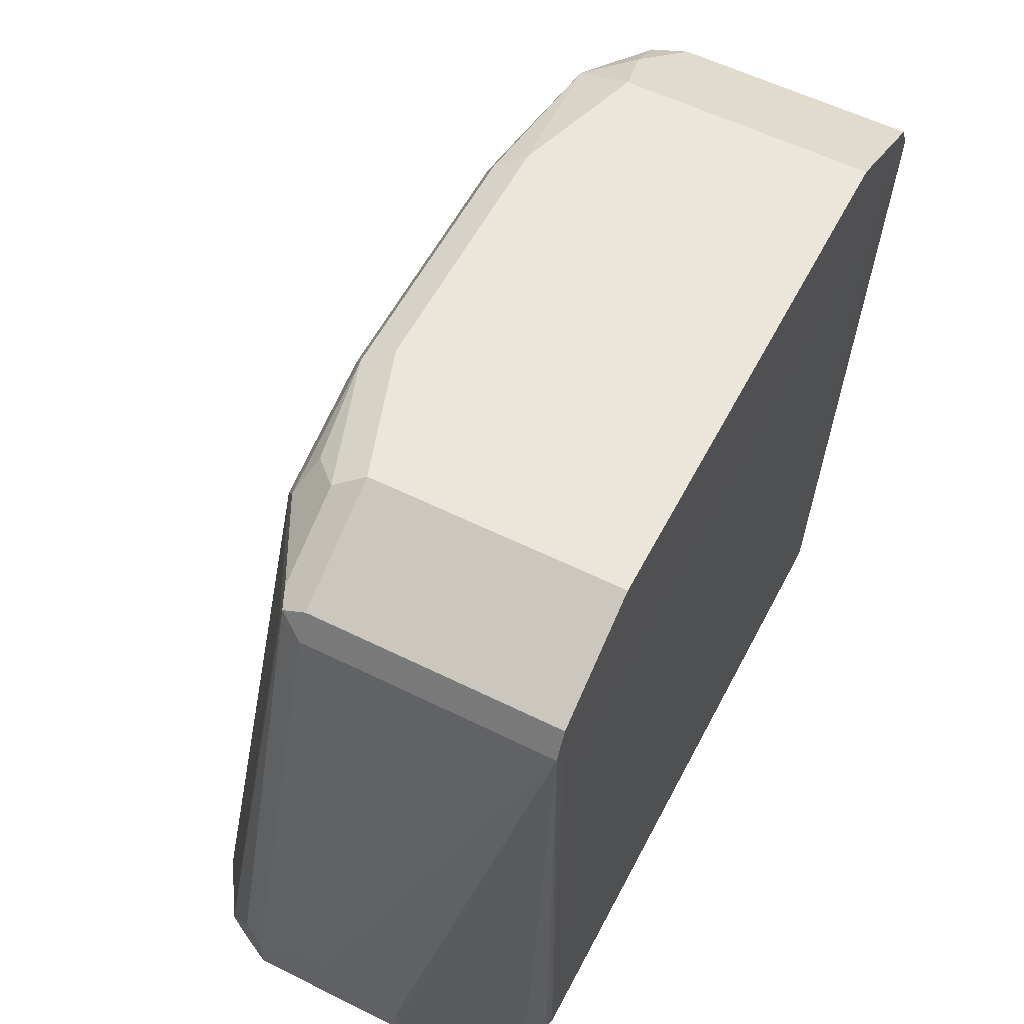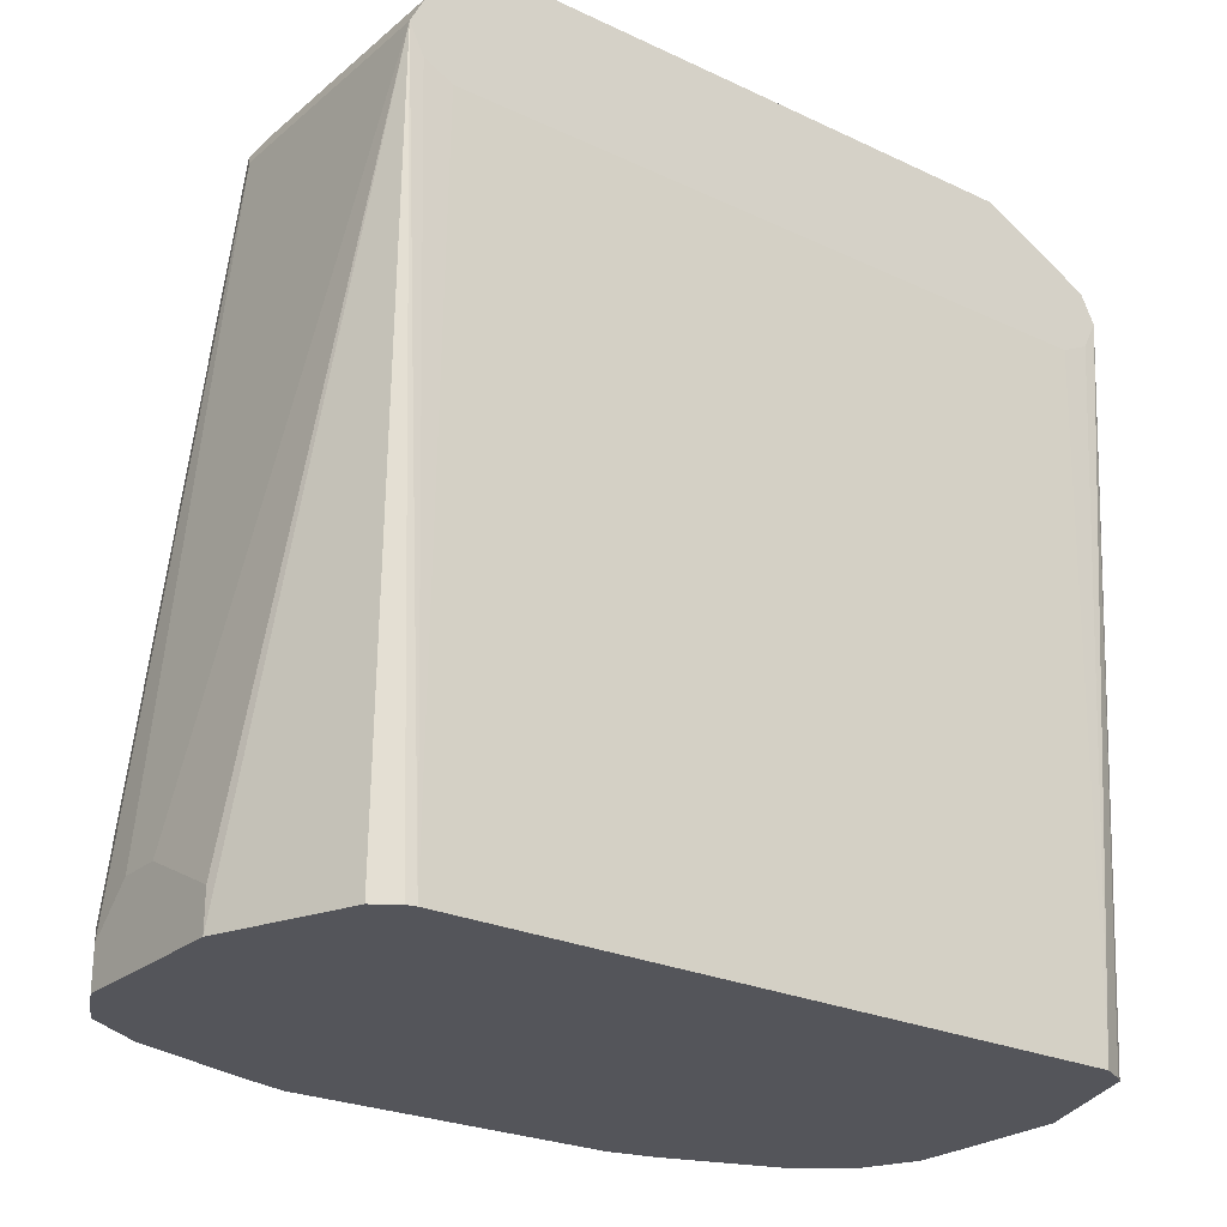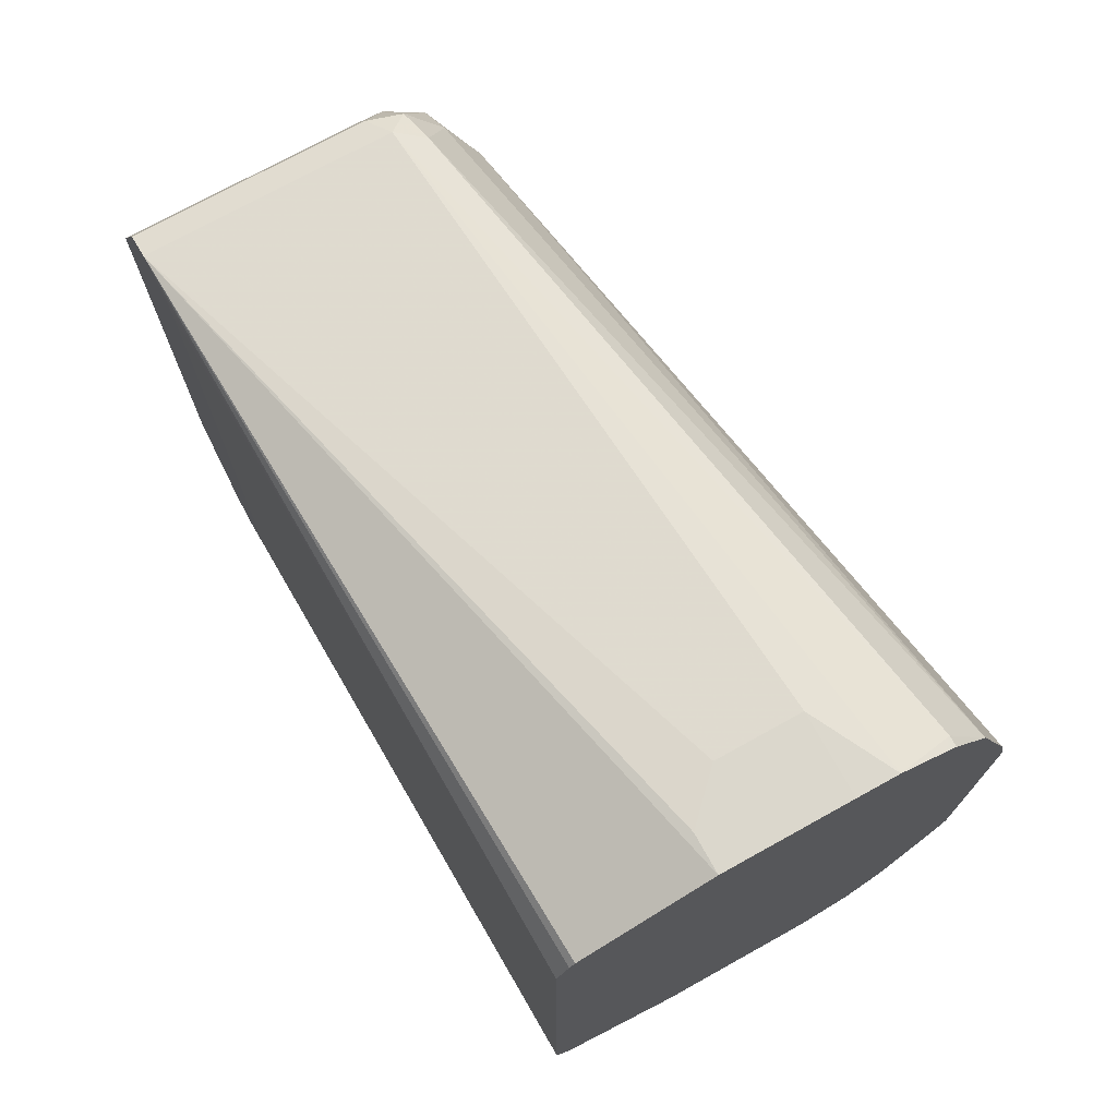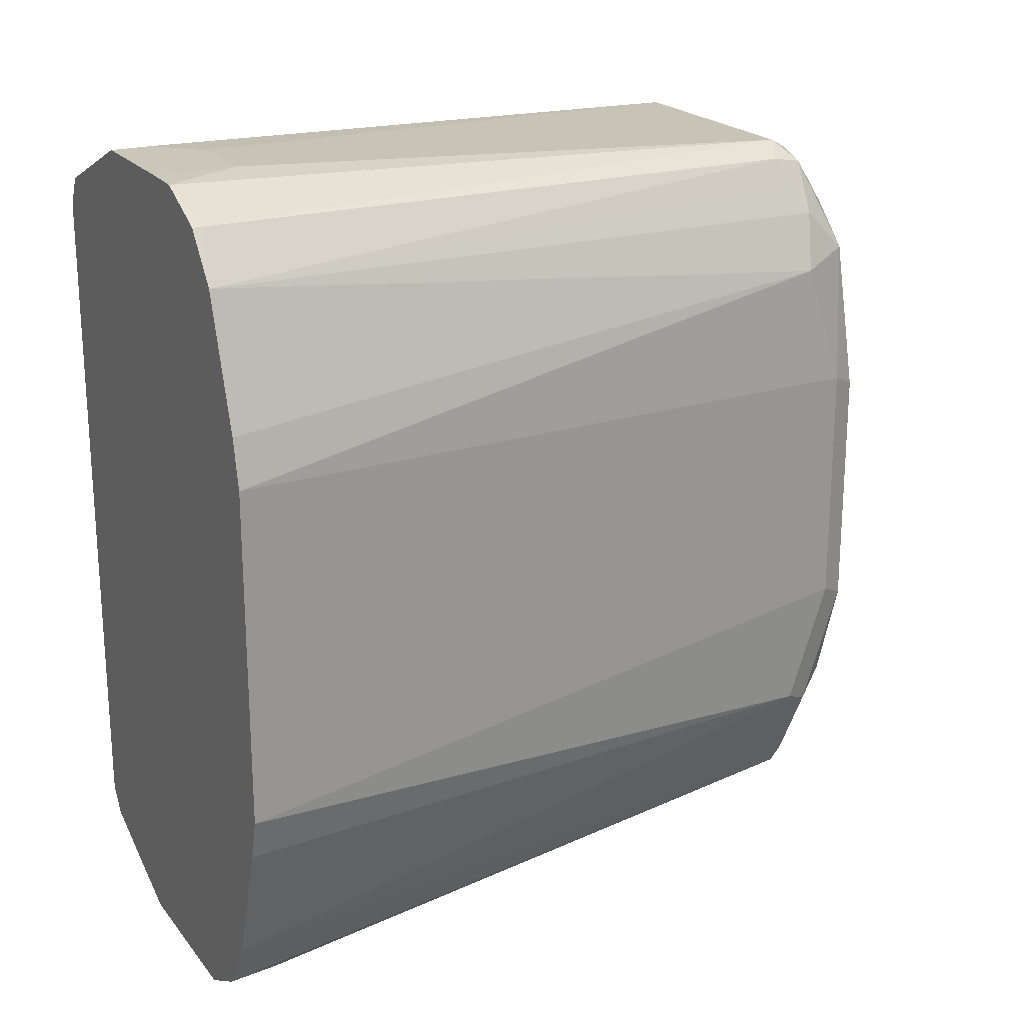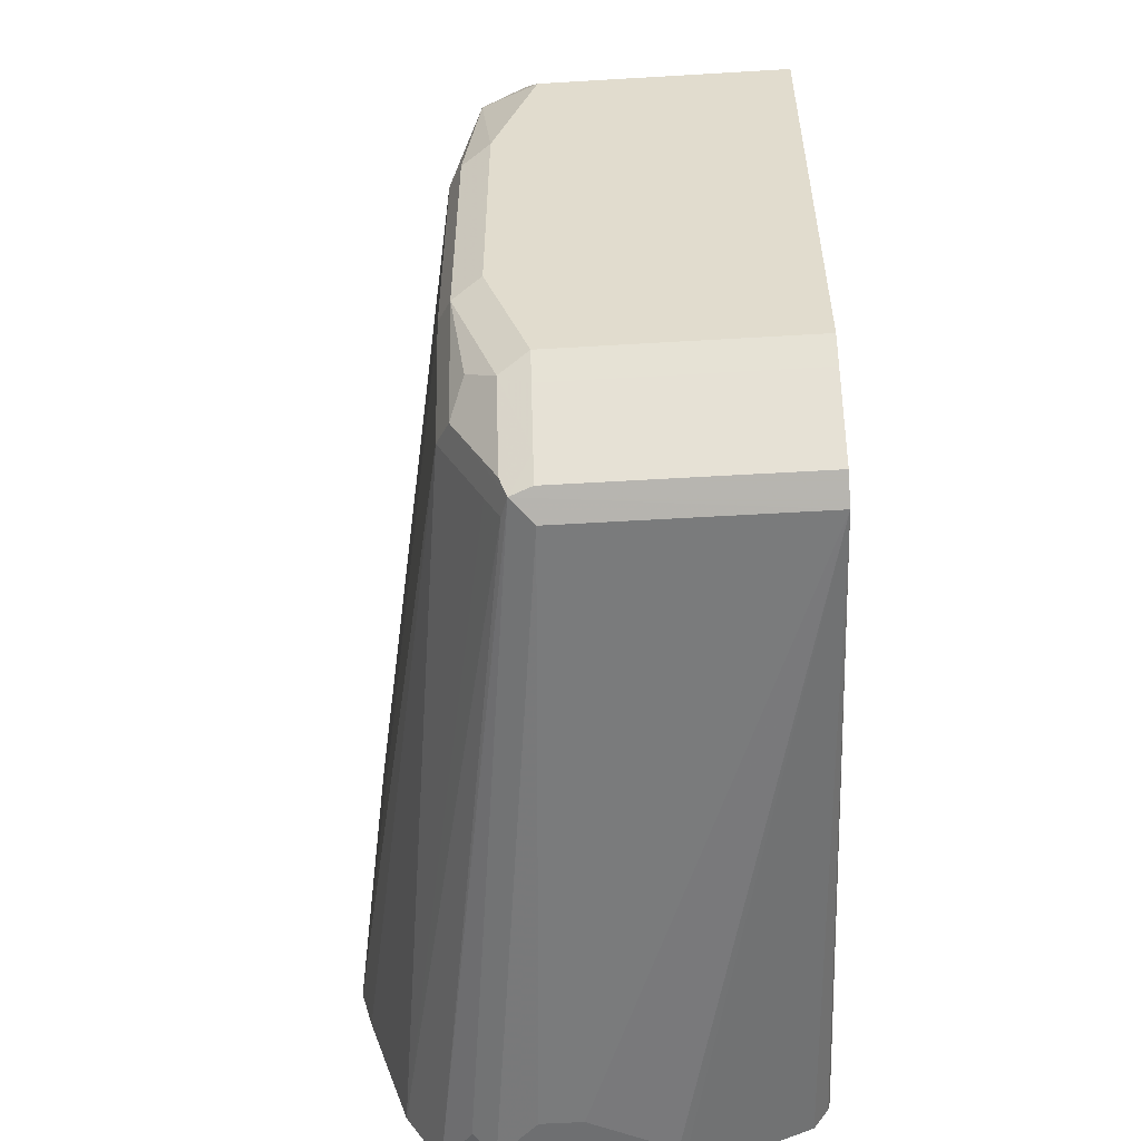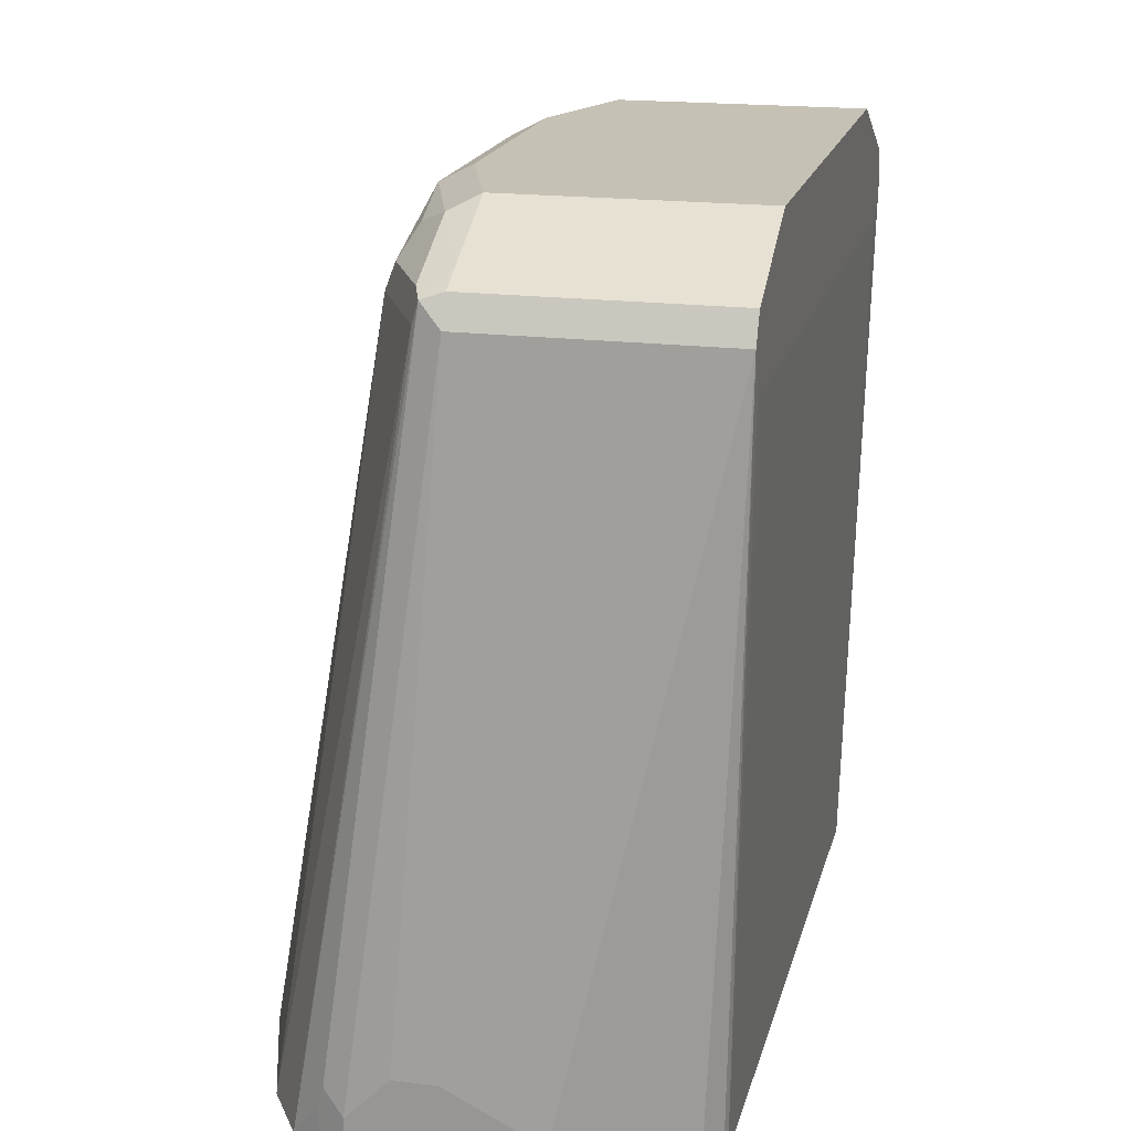
<metadata>
{"format":"obj","ext":"obj","renderer":"f3d","projection":"perspective","resolution":1024,"background":"white","views":[{"elev":57.2,"azim":27.3,"up":"+Z"},{"elev":-25.0,"azim":52.8,"up":"+Z"},{"elev":73.3,"azim":151.0,"up":"+Y"},{"elev":21.1,"azim":-117.5,"up":"+Y"},{"elev":-54.5,"azim":3.6,"up":"+Y"},{"elev":18.8,"azim":13.5,"up":"+Z"}]}
</metadata>
<code>
v 0.0094 -0.09405 -0.1215
v 0.0094 -0.09405 -0.1129
v -0.02821 -0.09405 -0.1215
v 0.03805 -0.08229 -0.1215
v 0.04505 -0.08464 0.03762
v -0.0094 -0.09405 -0.1034
v -0.02821 -0.09405 -0.1129
v -0.03291 -0.09169 -0.1082
v -0.03448 -0.0909 -0.1215
v 0.04144 -0.0773 -0.1215
v -0.0094 -0.08464 0.03762
v 0.04194 -0.07523 -0.1215
v 0.04505 -0.08267 0.03366
v 0.04505 -0.08149 0.04389
v -0.0141 -0.08229 0.04232
v -0.0188 -0.09405 -0.1034
v -0.04069 -0.08744 -0.1215
v -0.03448 -0.0909 -0.1129
v 0.04505 -0.07523 0.02821
v 0.04505 -0.07917 0.03018
v 0.04505 -0.08149 0.03135
v 0.04194 0.07523 -0.1215
v -0.0094 -0.08149 0.04389
v 0.04505 -0.07523 0.04702
v -0.0094 -0.07523 0.04702
v -0.01567 -0.05956 0.0533
v -0.01567 -0.07836 0.04389
v -0.02507 -0.05956 0.04389
v -0.0188 -0.07523 0.03762
v -0.01567 -0.08149 0.03762
v -0.04873 -0.07457 -0.1215
v 0.04505 0.07523 0.02821
v 0.03925 0.08063 -0.1215
v 0.04505 0.08464 0.03762
v 0.04505 0.08216 0.03265
v 0.04505 0.08149 0.03135
v 0.04505 -0.0627 0.0533
v -0.0094 -0.0627 0.0533
v -0.0094 -0.05642 0.05641
v -0.0188 -0.02821 0.05641
v -0.02507 -0.03134 0.0533
v -0.02194 -0.05329 0.05016
v -0.02821 -0.02821 0.04702
v -0.02821 -0.05642 0.03762
v -0.02194 -0.06896 0.03762
v -0.05813 -0.04634 -0.1215
v 0.03805 0.08229 -0.1215
v 0.04505 0.08149 0.04389
v 0.0094 0.09405 -0.1215
v 0.0094 0.09405 -0.1129
v -4.95e-06 0.09405 -0.1034
v -0.0094 0.08464 0.03762
v 0.04505 -0.05642 0.05641
v -0.0188 0.02821 0.05641
v -0.02507 0.02508 0.0533
v -0.06076 -0.03688 -0.1215
v -0.02821 0.02821 0.04702
v -0.006272 0.08149 0.04389
v 0.04505 0.07523 0.04702
v -0.0188 0.09405 -0.1215
v -0.0188 0.09405 -0.1034
v -0.02806 0.09389 -0.1215
v -0.04075 0.08777 -0.1191
v -0.01567 0.08149 0.03448
v -0.0141 0.07993 0.04232
v 0.04505 0.05642 0.05641
v -0.0094 0.05642 0.05641
v -0.02194 0.05956 0.05016
v -0.06076 0.03835 -0.1215
v -0.02821 0.05642 0.03762
v -0.0094 0.07523 0.04702
v 0.04505 0.0627 0.0533
v -0.03835 0.08897 -0.1215
v -0.04075 0.08777 -0.1215
v -0.049 0.07722 -0.1215
v -0.0188 0.07523 0.03762
v -0.02194 0.06896 0.04075
v -0.01254 0.06896 0.05016
v 0.04505 0.05839 0.05544
v -0.006272 0.0627 0.0533
v -0.0584 0.049 -0.1215
f 34 61 52
f 34 52 58
f 34 58 48
f 37 53 39
f 37 39 38
f 39 53 66
f 39 66 67
f 39 67 54
f 40 54 55
f 43 69 56
f 40 55 41
f 41 55 57
f 41 57 43
f 43 57 69
f 43 56 44
f 34 51 61
f 39 54 40
f 34 50 51
f 26 40 41
f 34 47 49
f 26 38 39
f 44 56 46
f 26 39 40
f 26 41 42
f 26 42 27
f 27 42 28
f 28 42 41
f 34 49 50
f 28 41 43
f 28 44 45
f 28 45 29
f 29 45 31
f 29 31 30
f 31 45 44
f 31 44 46
f 33 47 34
f 28 43 44
f 48 58 71
f 70 75 81
f 49 60 61
f 64 76 65
f 65 76 77
f 65 77 68
f 65 68 78
f 65 78 71
f 66 79 67
f 67 79 80
f 64 75 76
f 67 80 78
f 68 77 70
f 69 70 81
f 70 77 75
f 71 78 80
f 72 80 79
f 75 77 76
f 25 38 26
f 67 78 68
f 63 75 64
f 63 74 75
f 63 73 74
f 49 61 51
f 49 51 50
f 52 61 62
f 52 62 63
f 52 63 64
f 52 64 65
f 52 65 58
f 54 67 68
f 54 68 55
f 55 68 57
f 57 68 70
f 57 70 69
f 58 65 71
f 59 71 80
f 59 80 72
f 60 62 61
f 62 73 63
f 48 71 59
f 24 38 25
f 15 27 28
f 22 36 32
f 1 22 12
f 1 12 10
f 1 10 4
f 1 4 5
f 1 5 2
f 2 5 6
f 3 7 8
f 1 33 22
f 3 8 9
f 5 11 16
f 5 16 6
f 5 10 12
f 5 12 13
f 5 13 21
f 5 21 20
f 5 20 19
f 4 10 5
f 5 19 32
f 1 47 33
f 1 60 49
f 24 37 38
f 1 2 6
f 1 6 16
f 1 16 7
f 1 7 3
f 1 3 9
f 1 9 17
f 1 49 47
f 1 31 46
f 1 56 69
f 1 69 81
f 1 81 75
f 1 75 74
f 1 74 73
f 1 73 62
f 1 62 60
f 1 46 56
f 5 32 36
f 1 17 31
f 5 35 34
f 12 21 13
f 12 22 32
f 12 32 19
f 14 23 15
f 14 24 25
f 14 25 23
f 15 23 25
f 12 20 21
f 15 25 26
f 15 28 29
f 15 29 30
f 15 30 17
f 22 33 34
f 22 34 35
f 5 36 35
f 22 35 36
f 15 26 27
f 12 19 20
f 17 30 31
f 8 15 17
f 9 18 17
f 5 34 48
f 5 59 72
f 5 48 59
f 5 79 66
f 5 66 53
f 5 53 37
f 5 37 24
f 5 72 79
f 5 14 15
f 5 15 11
f 7 16 11
f 7 11 15
f 7 15 8
f 8 17 18
f 5 24 14
f 8 18 9

</code>
